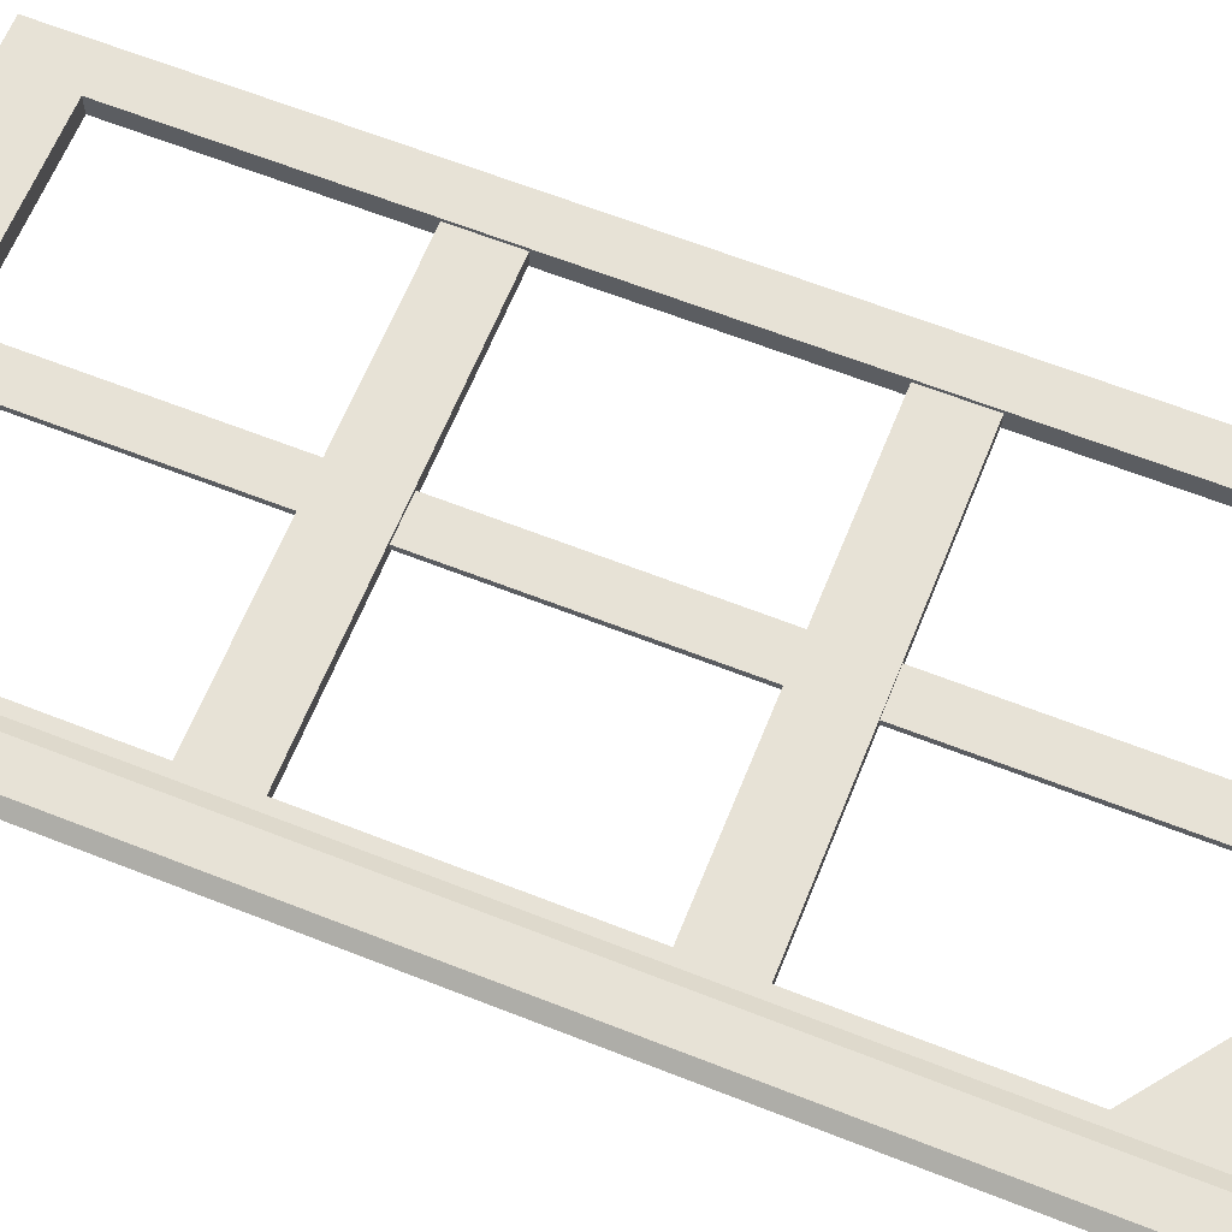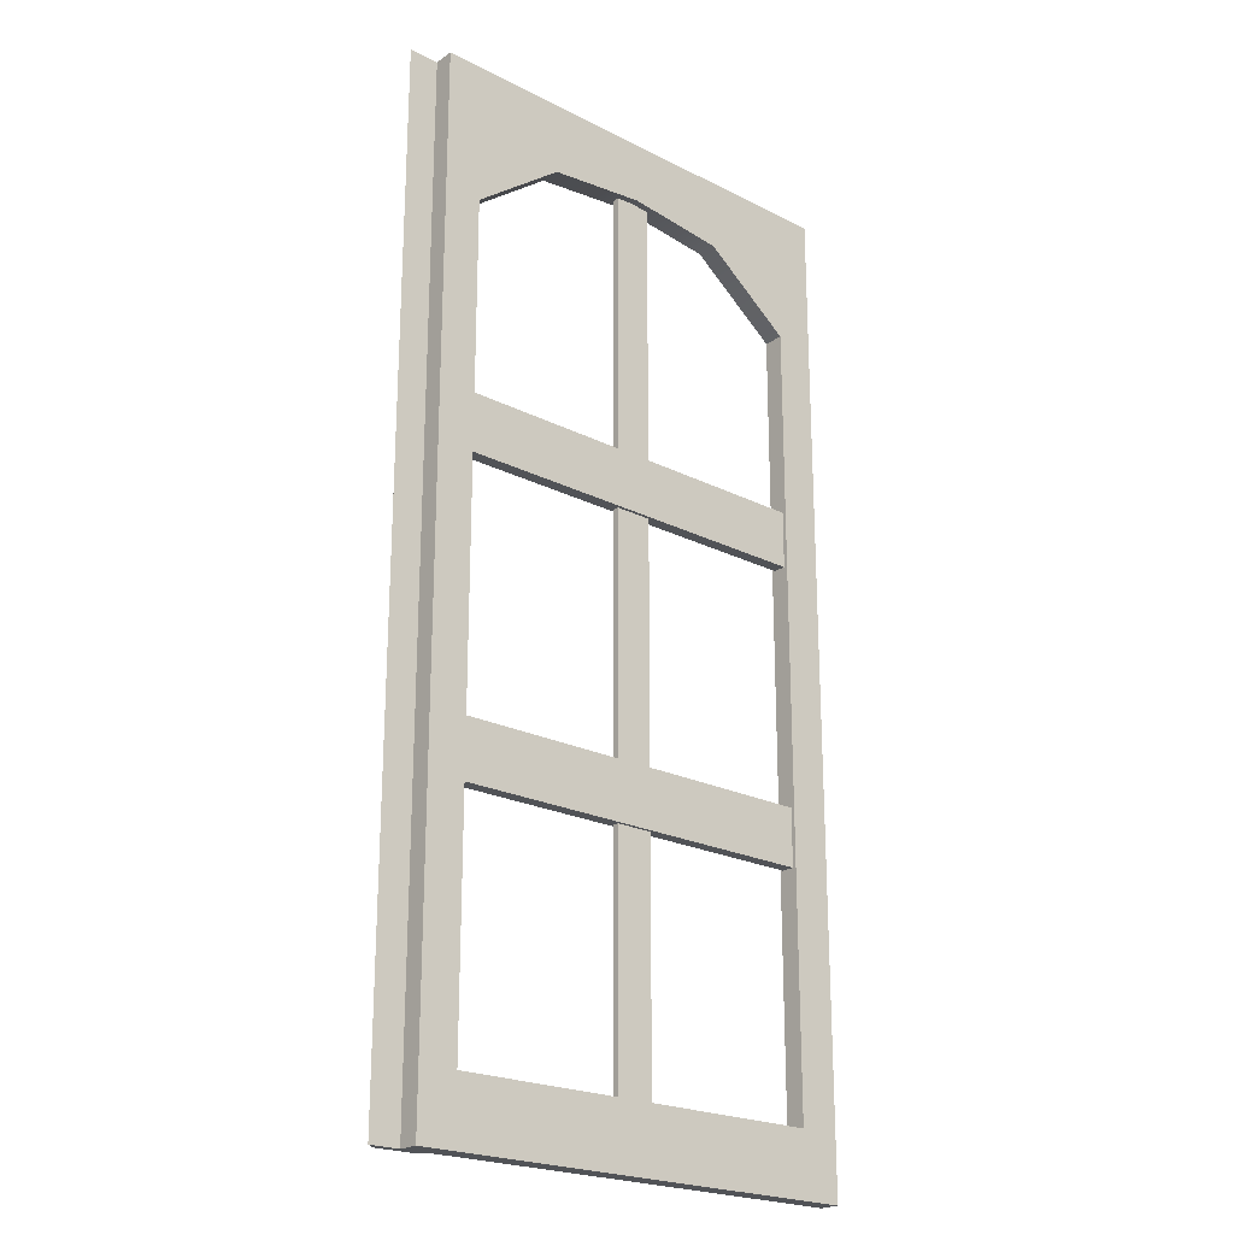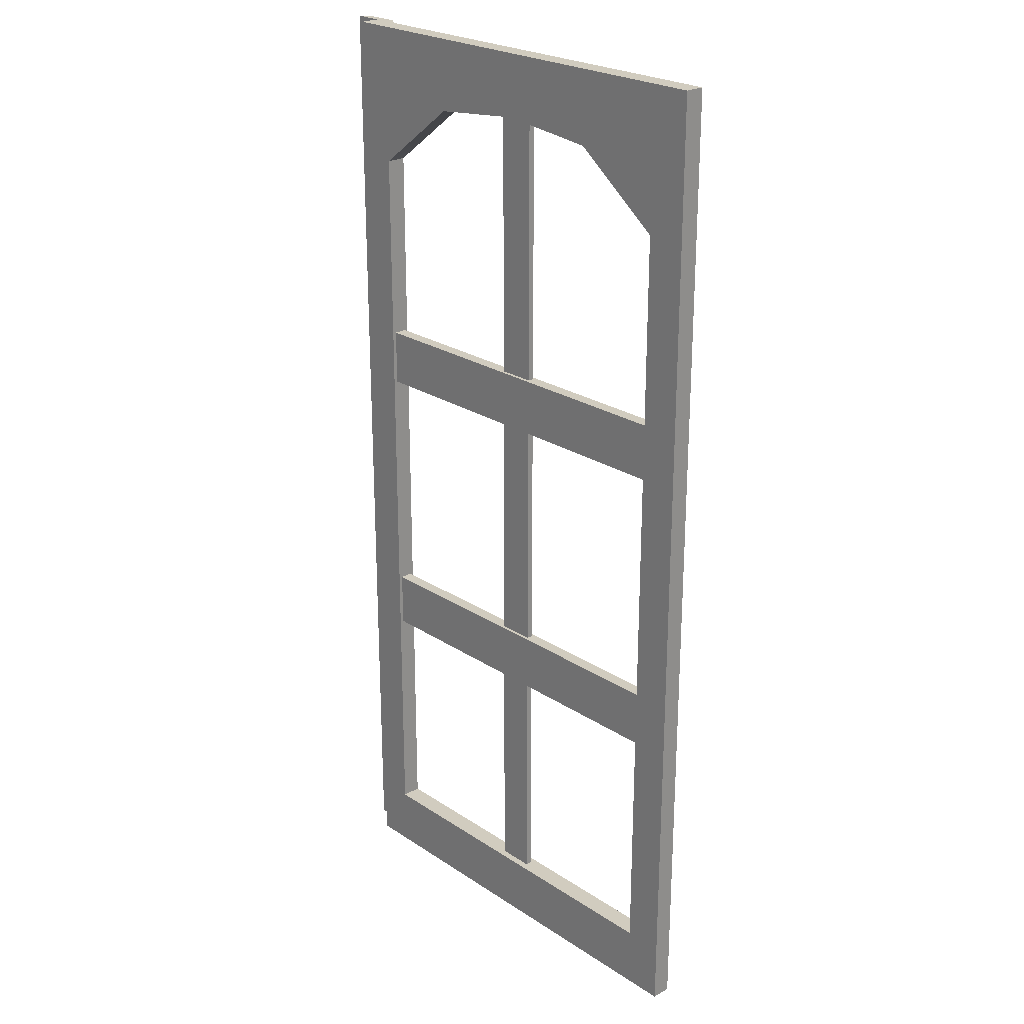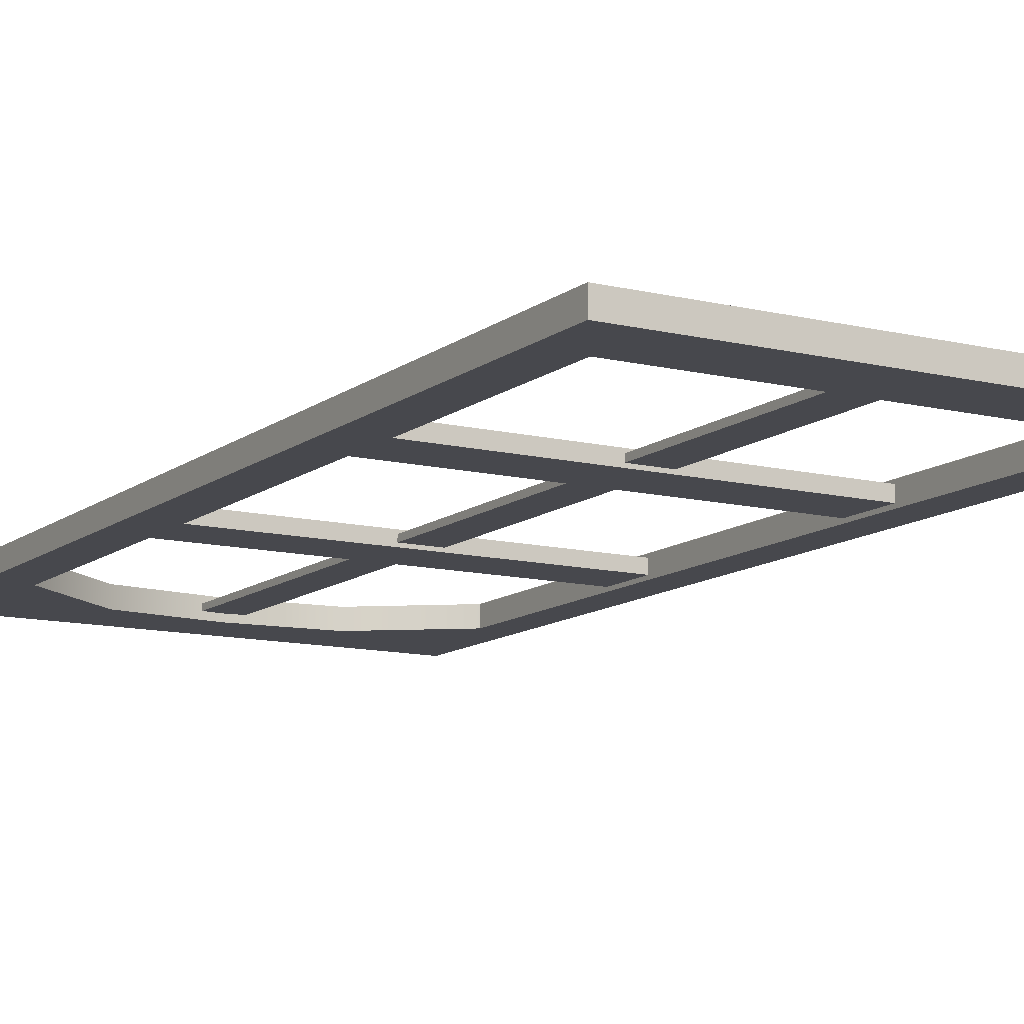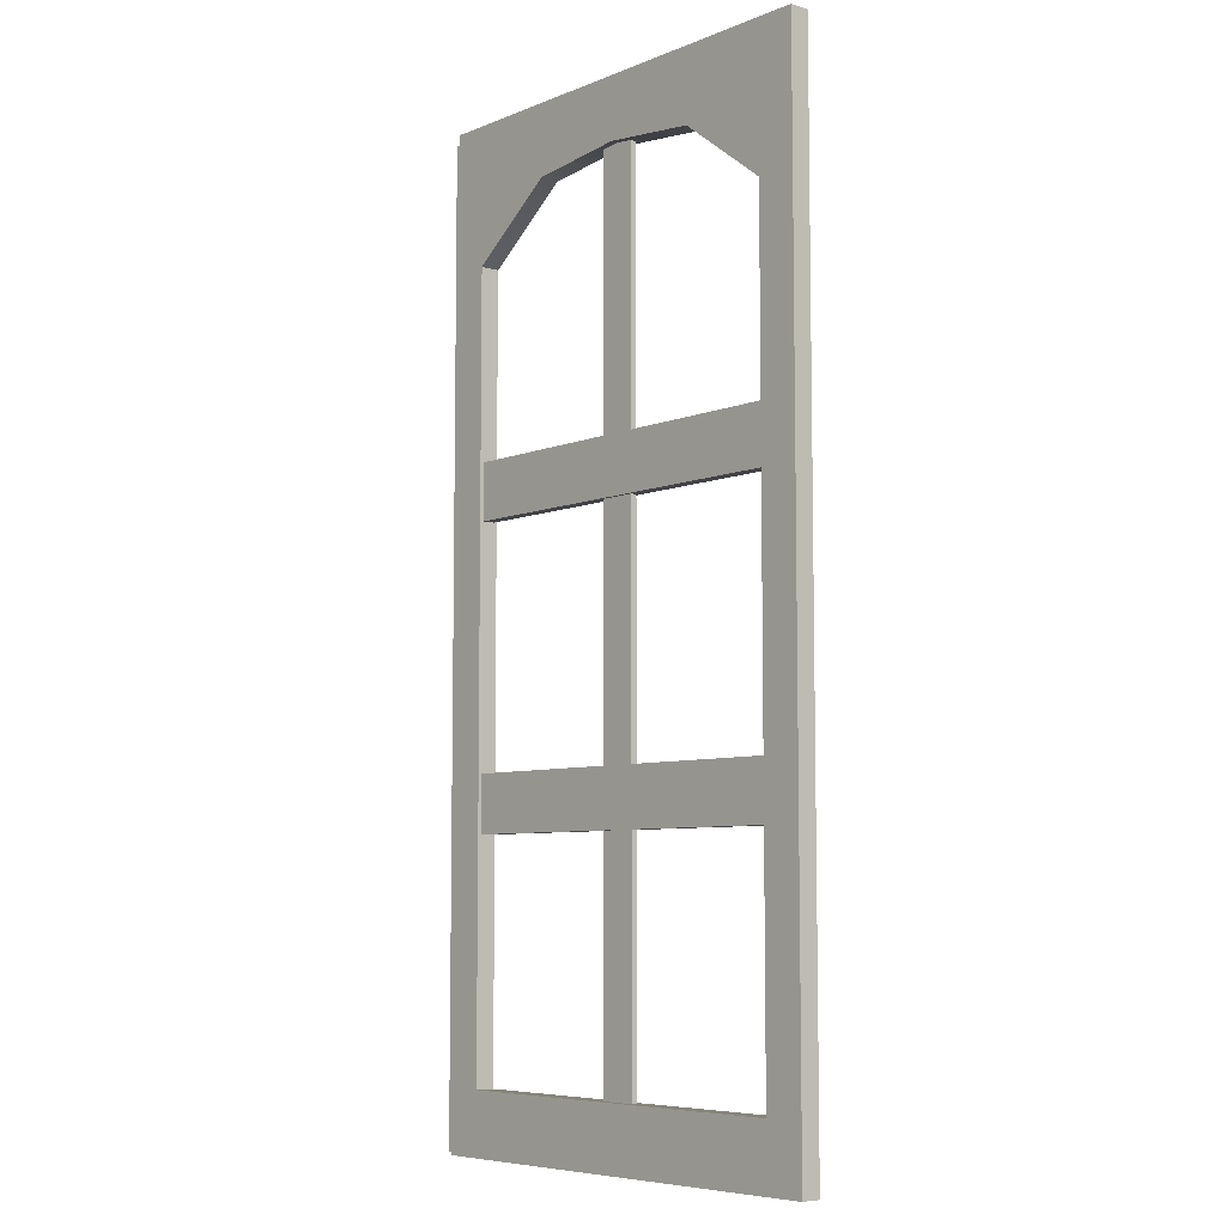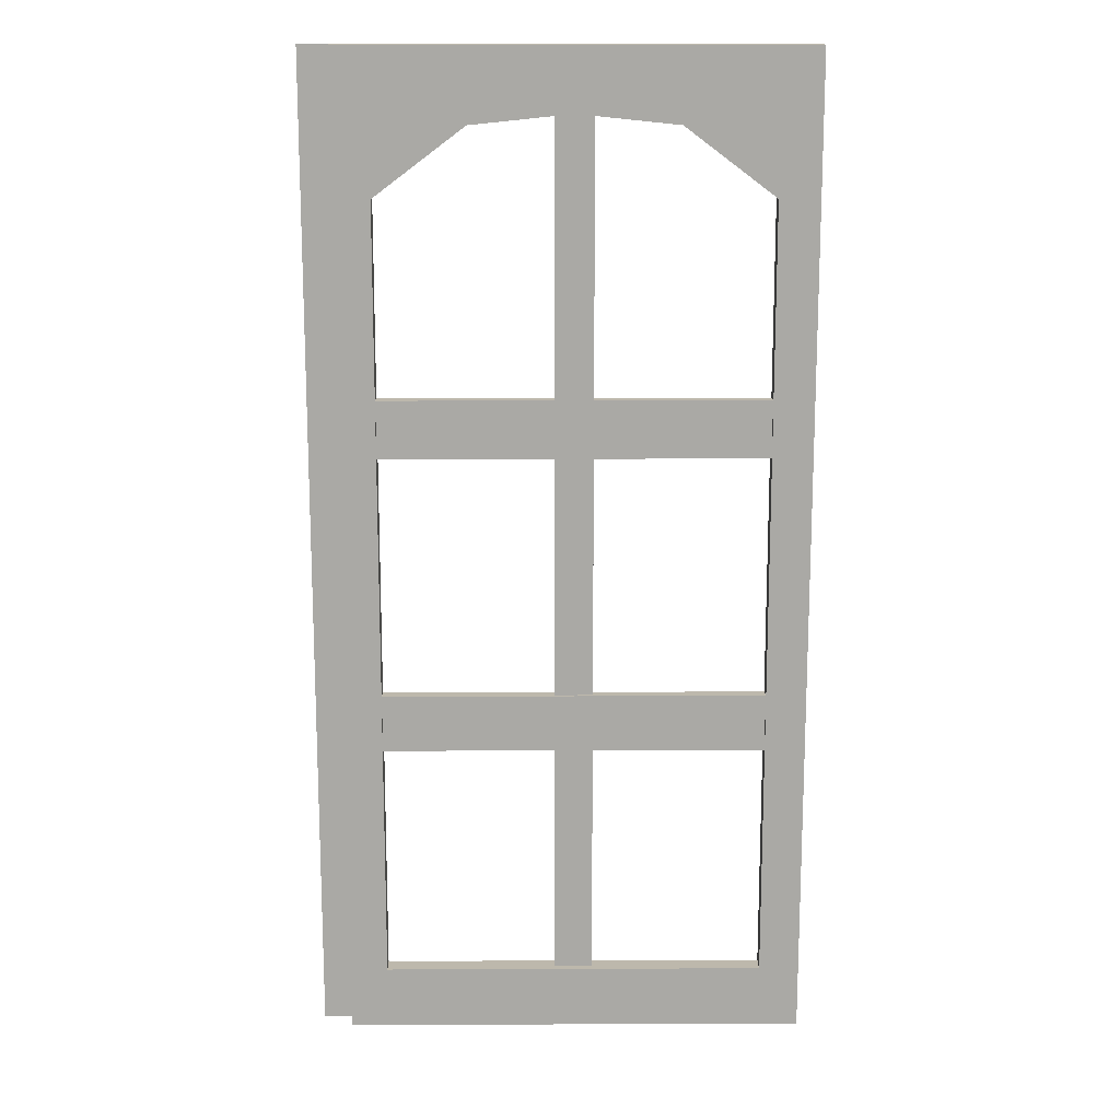
<metadata>
{"format":"obj","ext":"obj","renderer":"f3d","projection":"perspective","resolution":1024,"background":"white","views":[{"elev":63.4,"azim":111.8,"up":"+Z"},{"elev":-22.2,"azim":138.6,"up":"+Y"},{"elev":24.0,"azim":-132.6,"up":"+Y"},{"elev":-11.7,"azim":-30.4,"up":"+Z"},{"elev":-6.9,"azim":-131.0,"up":"+Y"},{"elev":14.8,"azim":179.5,"up":"+Y"}]}
</metadata>
<code>
v -2.519 5.459 2.341
v 3.234 5.459 2.341
v 3.234 170.1 2.341
v -2.519 170.1 2.341
v -4.536 170.1 0.9796
v 5.012 170.1 0.9796
v 5.012 5.459 0.9796
v -4.536 5.459 0.9796
v -5.449 55.31 0.4415
v -5.449 64.86 0.4415
v -71.71 55.31 0.4415
v -71.71 64.86 0.4415
v -71.71 55.31 -1.709
v -71.71 64.86 -1.709
v -5.449 55.31 -1.709
v -5.449 64.86 -1.709
v -5.449 105.1 0.4415
v -5.449 114.6 0.4415
v -71.71 105.1 0.4415
v -71.71 114.6 0.4415
v -71.71 105.1 -1.709
v -71.71 114.6 -1.709
v -5.449 105.1 -1.709
v -5.449 114.6 -1.709
v -41.29 160 -0.1285
v -34.97 160 -0.1285
v -41.29 14.69 -0.1285
v -34.97 14.69 -0.1285
v -41.29 14.69 -1.139
v -34.97 14.69 -1.139
v -41.29 160 -1.139
v -34.97 160 -1.139
v -1.5e-05 5.459 0.9796
v -1.5e-05 170.1 0.9796
v -6.255 146.7 0.9796
v -6.255 15.86 0.9796
v -76.69 170.1 0.9796
v -70 146.7 0.9796
v -76.69 5.459 0.9796
v -70 15.86 0.9796
v -76.69 5.459 -2.341
v -76.69 170.1 -2.341
v -70 146.7 -2.341
v -70 15.86 -2.341
v -1.5e-05 170.1 -2.341
v -6.255 146.7 -2.341
v -1.5e-05 5.459 -2.341
v -6.255 15.86 -2.341
v -54.93 158 0.9796
v -54.93 158 -2.341
v -57.41 170.1 -2.341
v -57.41 170.1 0.9796
v -38.13 159.7 0.9796
v -38.13 159.7 -2.341
v -38.13 170.1 -2.341
v -38.13 170.1 0.9796
v -21.33 158 0.9796
v -21.33 158 -2.341
v -18.85 170.1 -2.341
v -18.85 170.1 0.9796
f 1 2 3 4
f 5 6 7 8
f 2 7 6 3
f 8 1 4 5
f 3 6 5 4
f 2 1 8 7
f 9 10 12 11
f 13 14 16 15
f 10 16 14 12
f 15 9 11 13
f 17 18 20 19
f 21 22 24 23
f 18 24 22 20
f 23 17 19 21
f 25 27 28 26
f 29 31 32 30
f 26 28 30 32
f 31 29 27 25
f 33 39 41 47
f 33 34 35 36
f 34 60 57 35
f 37 39 40 38
f 39 33 36 40
f 41 42 43 44
f 59 45 46 58
f 45 47 48 46
f 47 41 44 48
f 34 33 47 45
f 43 38 40 44
f 37 42 41 39
f 34 45 59 60
f 46 48 36 35
f 48 44 40 36
f 46 35 57 58
f 50 49 38 43
f 42 51 50 43
f 52 51 42 37
f 49 52 37 38
f 54 53 49 50
f 51 55 54 50
f 56 55 51 52
f 53 56 52 49
f 58 57 53 54
f 55 59 58 54
f 60 59 55 56
f 57 60 56 53

</code>
